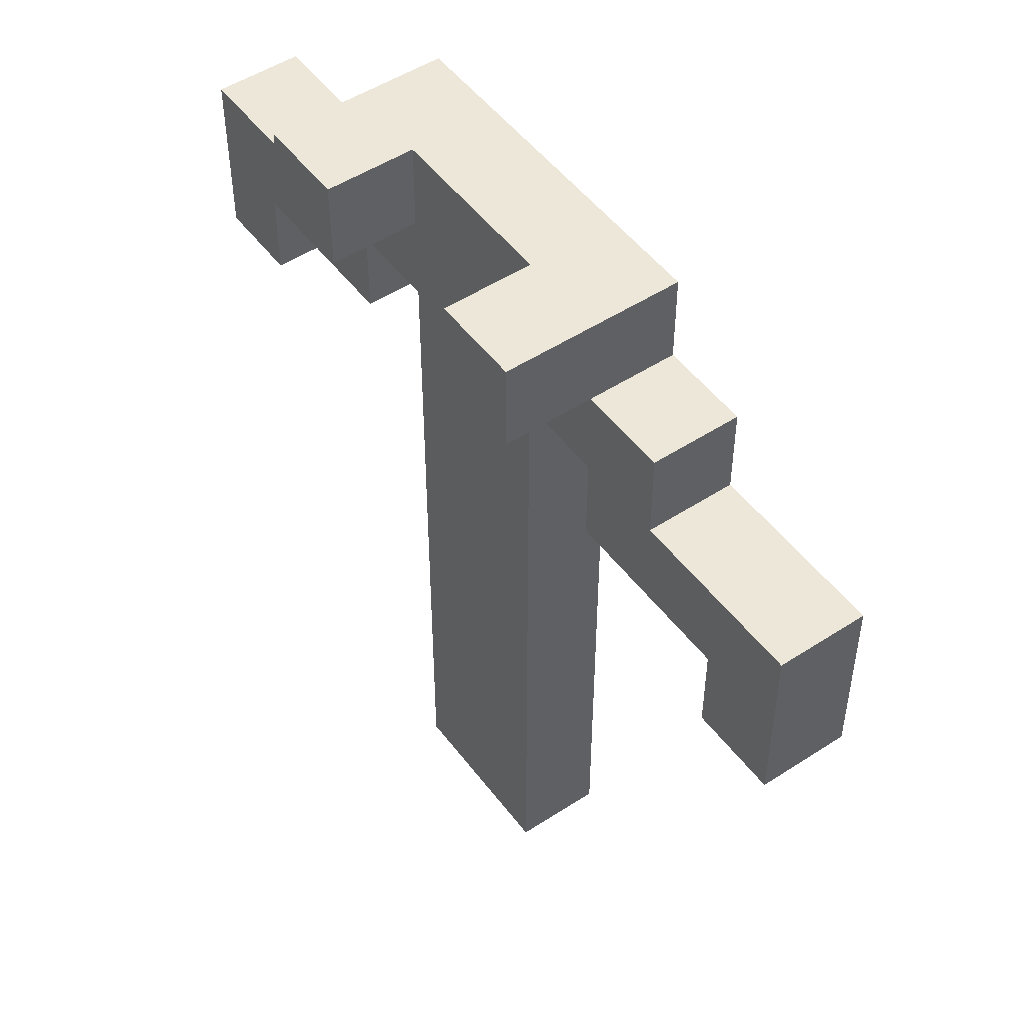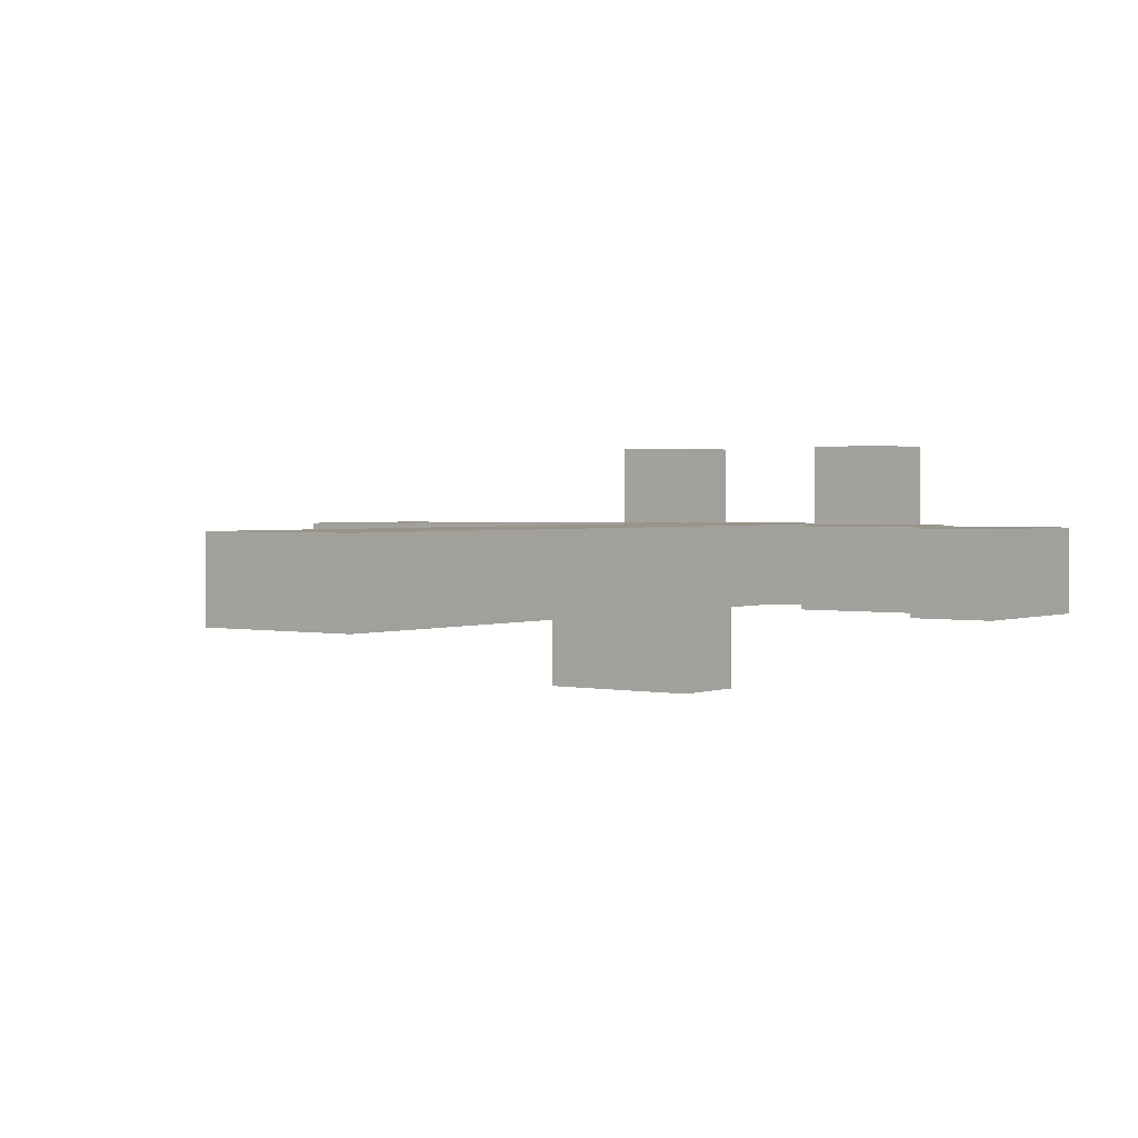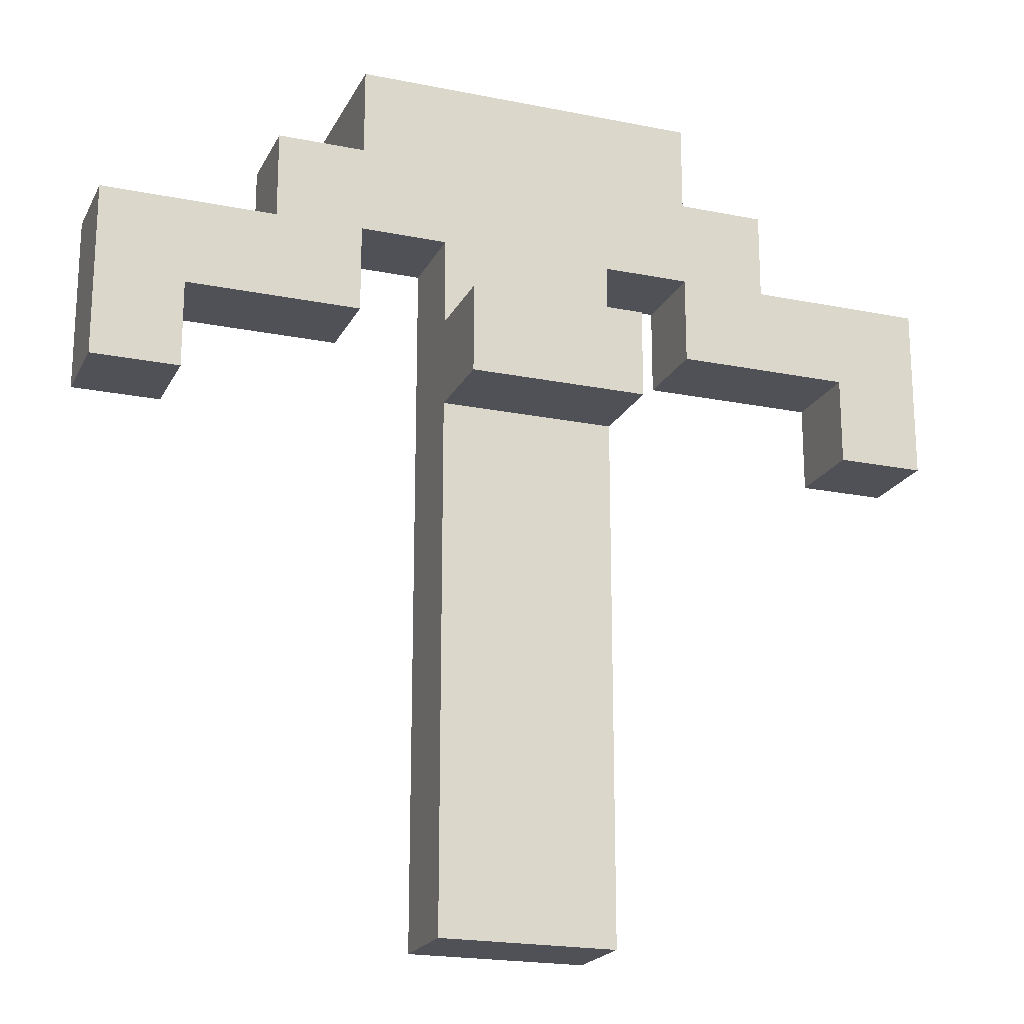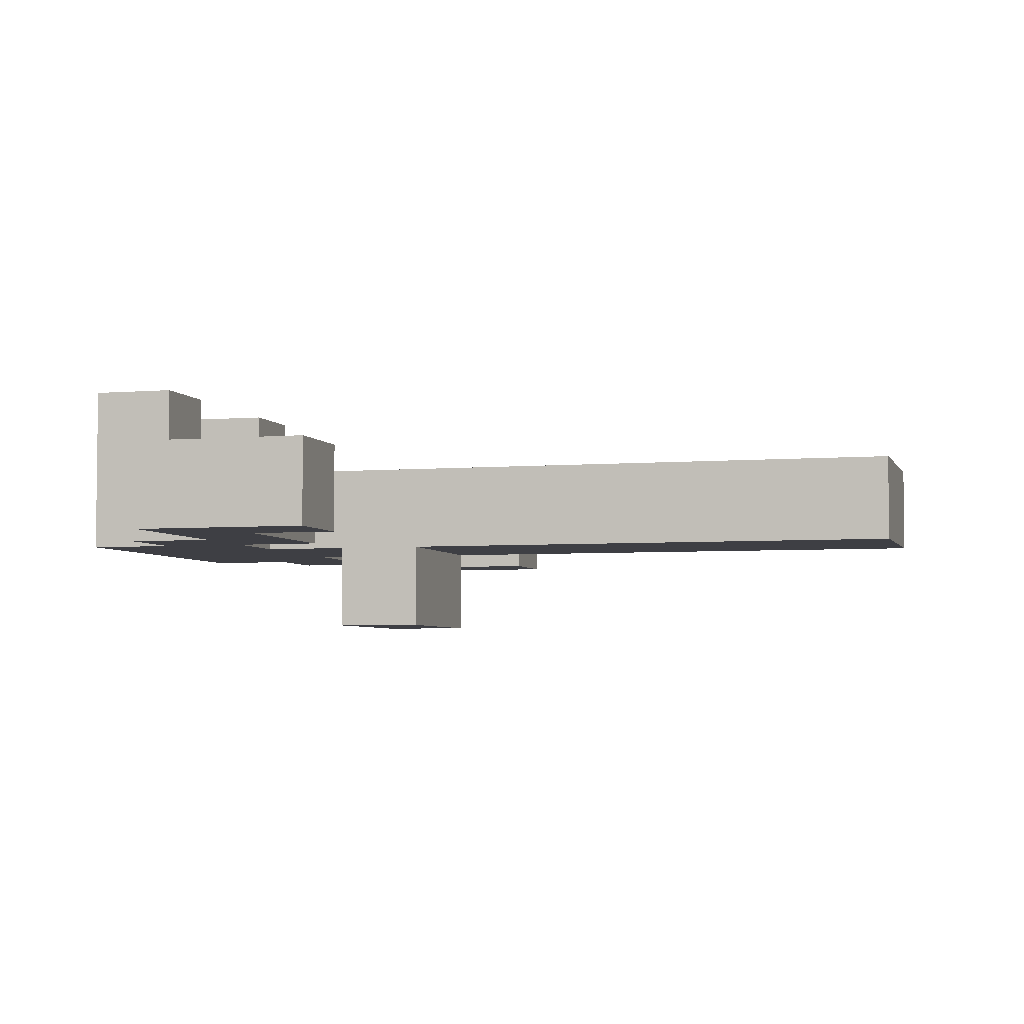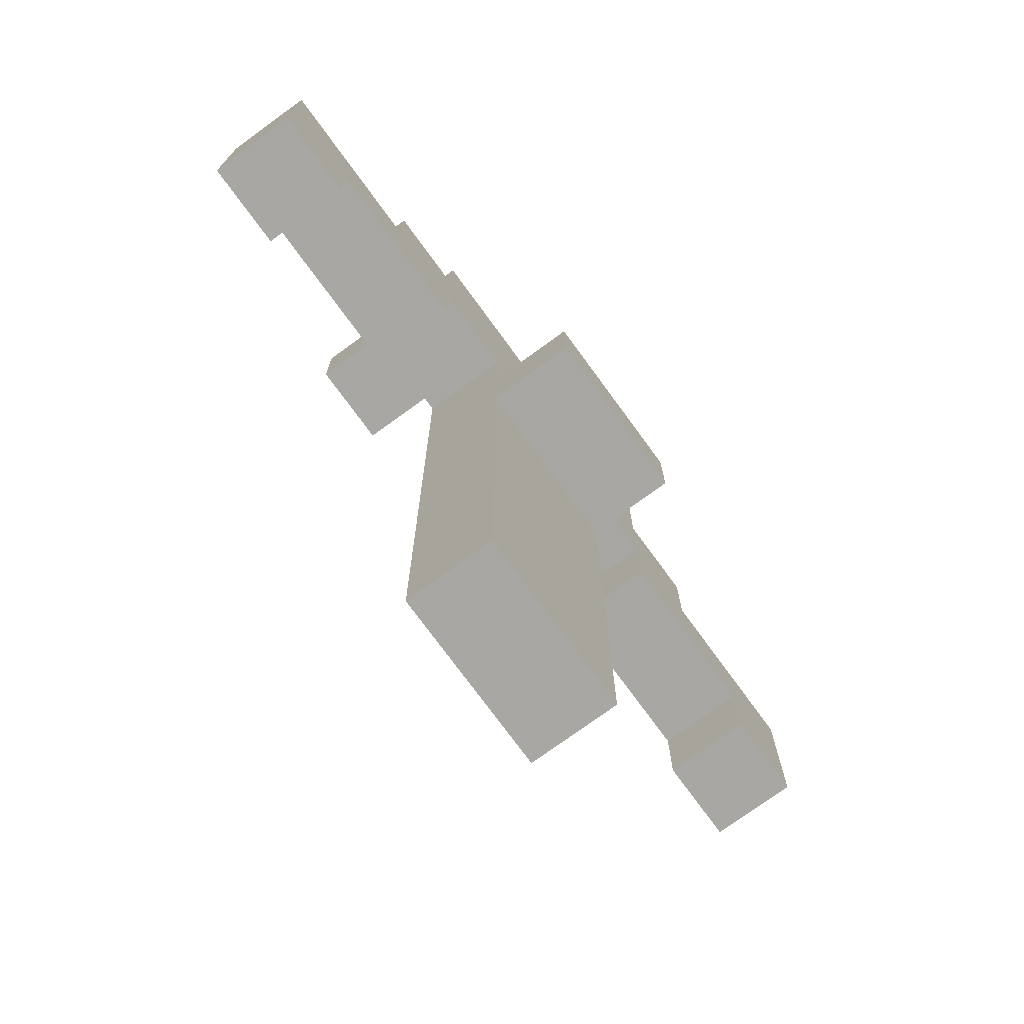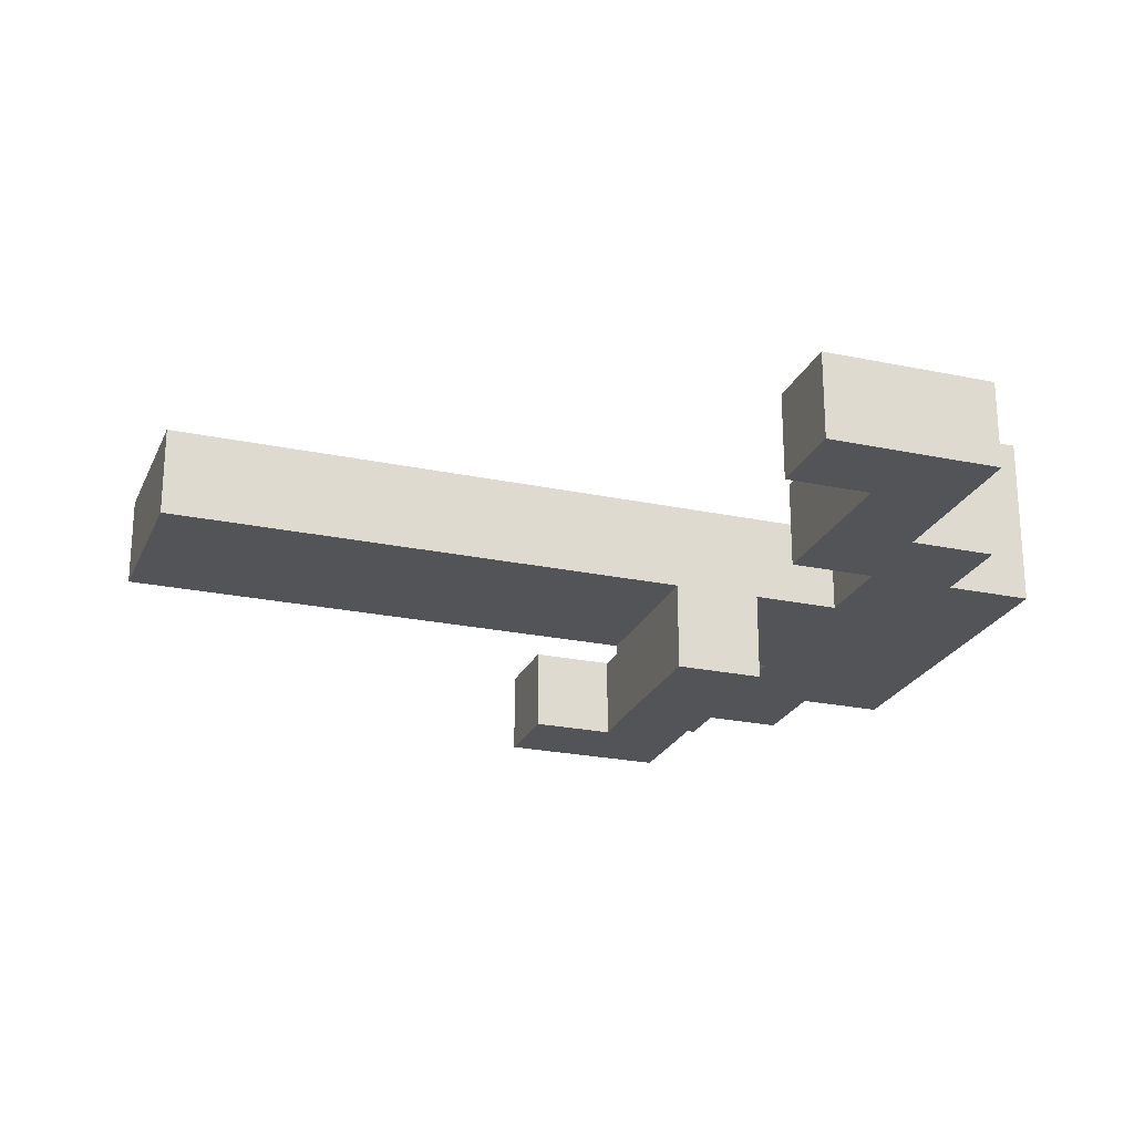
<metadata>
{"format":"obj","ext":"obj","renderer":"f3d","projection":"perspective","resolution":1024,"background":"white","views":[{"elev":50.2,"azim":-125.6,"up":"+Z"},{"elev":1.8,"azim":-143.6,"up":"+Y"},{"elev":-20.3,"azim":-20.3,"up":"+Z"},{"elev":-4.4,"azim":105.6,"up":"+Y"},{"elev":-74.6,"azim":-53.9,"up":"+Z"},{"elev":-23.6,"azim":-109.5,"up":"+Y"}]}
</metadata>
<code>
v -5 1 3
v -5 1 1
v -5 2 3
v -5 2 1
v -3 1 4
v -3 1 3
v -3 2 4
v -3 2 3
v -2 1 5
v -2 1 4
v -2 2 5
v -2 2 4
v -2 3 5
v -2 3 4
v -1 0 2
v -1 0 1
v -1 1 3
v -1 1 2
v -1 1 1
v -1 1 -5
v -1 2 3
v -1 2 -5
v 1 2 5
v 1 2 4
v 1 3 5
v 1 3 4
v 2 1 3
v 2 1 2
v 2 2 3
v 2 2 2
v 4 1 2
v 4 1 1
v 4 2 2
v 4 2 1
v -4 1 2
v -4 1 1
v -4 2 2
v -4 2 1
v -2 1 3
v -2 1 2
v -2 2 3
v -2 2 2
v -1 2 5
v -1 2 4
v -1 3 5
v -1 3 4
v 1 0 2
v 1 0 1
v 1 1 3
v 1 1 2
v 1 1 1
v 1 1 -5
v 1 2 3
v 1 2 -5
v 2 1 5
v 2 1 4
v 2 2 5
v 2 2 4
v 2 3 5
v 2 3 4
v 3 1 4
v 3 1 3
v 3 2 4
v 3 2 3
v 5 1 3
v 5 1 1
v 5 2 3
v 5 2 1
v -2 1 5
v -2 2 5
v -2 3 5
v -1 2 5
v -1 3 5
v 1 2 5
v 1 3 5
v 2 1 5
v 2 2 5
v 2 3 5
v -3 1 4
v -3 2 4
v -2 1 4
v -2 2 4
v 2 1 4
v 2 2 4
v 3 1 4
v 3 2 4
v -5 1 3
v -5 2 3
v -3 1 3
v -3 2 3
v 3 1 3
v 3 2 3
v 5 1 3
v 5 2 3
v -1 0 2
v -1 1 2
v 1 0 2
v 1 1 2
v -2 2 4
v -2 3 4
v -1 2 4
v -1 3 4
v 1 2 4
v 1 3 4
v 2 2 4
v 2 3 4
v -2 1 3
v -2 2 3
v -1 1 3
v -1 2 3
v 1 1 3
v 1 2 3
v 2 1 3
v 2 2 3
v -4 1 2
v -4 2 2
v -2 1 2
v -2 2 2
v 2 1 2
v 2 2 2
v 4 1 2
v 4 2 2
v -5 1 1
v -5 2 1
v -4 1 1
v -4 2 1
v -1 0 1
v -1 1 1
v 1 0 1
v 1 1 1
v 4 1 1
v 4 2 1
v 5 1 1
v 5 2 1
v -1 1 -5
v -1 2 -5
v 1 1 -5
v 1 2 -5
v -1 0 2
v 1 0 2
v -1 0 1
v 1 0 1
v -2 1 5
v 2 1 5
v -3 1 4
v -2 1 4
v 2 1 4
v 3 1 4
v -5 1 3
v -3 1 3
v -2 1 3
v -1 1 3
v 1 1 3
v 2 1 3
v 3 1 3
v 5 1 3
v -4 1 2
v -2 1 2
v -1 1 2
v 1 1 2
v 2 1 2
v 4 1 2
v -5 1 1
v -4 1 1
v -1 1 1
v 1 1 1
v 4 1 1
v 5 1 1
v -1 1 -5
v 1 1 -5
v -1 2 5
v 1 2 5
v -3 2 4
v -2 2 4
v -1 2 4
v 1 2 4
v 2 2 4
v 3 2 4
v -5 2 3
v -3 2 3
v -2 2 3
v -1 2 3
v 1 2 3
v 2 2 3
v 3 2 3
v 5 2 3
v -4 2 2
v -2 2 2
v 2 2 2
v 4 2 2
v -5 2 1
v -4 2 1
v 4 2 1
v 5 2 1
v -1 2 -5
v 1 2 -5
v -2 3 5
v -1 3 5
v 1 3 5
v 2 3 5
v -2 3 4
v -1 3 4
v 1 3 4
v 2 3 4
f 3 2 1
f 4 2 3
f 7 6 5
f 8 6 7
f 11 10 9
f 12 10 11
f 13 12 11
f 14 12 13
f 18 16 15
f 19 16 18
f 21 18 17
f 21 20 19
f 21 19 18
f 22 20 21
f 25 24 23
f 26 24 25
f 29 28 27
f 30 28 29
f 33 32 31
f 34 32 33
f 35 36 37
f 37 36 38
f 39 40 41
f 41 40 42
f 43 44 45
f 45 44 46
f 47 48 50
f 50 48 51
f 49 50 53
f 51 52 53
f 50 51 53
f 53 52 54
f 55 56 57
f 57 56 58
f 57 58 59
f 59 58 60
f 61 62 63
f 63 62 64
f 65 66 67
f 67 66 68
f 72 70 69
f 72 71 70
f 73 71 72
f 74 72 69
f 76 74 69
f 77 75 74
f 77 74 76
f 78 75 77
f 81 80 79
f 82 80 81
f 85 84 83
f 86 84 85
f 89 88 87
f 90 88 89
f 93 92 91
f 94 92 93
f 97 96 95
f 98 96 97
f 99 100 101
f 101 100 102
f 103 104 105
f 105 104 106
f 107 108 109
f 109 108 110
f 111 112 113
f 113 112 114
f 115 116 117
f 117 116 118
f 119 120 121
f 121 120 122
f 123 124 125
f 125 124 126
f 127 128 129
f 129 128 130
f 131 132 133
f 133 132 134
f 135 136 137
f 137 136 138
f 141 140 139
f 142 140 141
f 146 144 143
f 147 144 146
f 150 146 145
f 150 148 147
f 150 147 146
f 151 148 150
f 152 148 151
f 153 148 152
f 154 148 153
f 155 148 154
f 157 150 149
f 157 151 150
f 158 151 157
f 159 153 152
f 160 153 159
f 161 156 155
f 161 155 154
f 162 156 161
f 163 157 149
f 164 157 163
f 167 156 162
f 168 156 167
f 169 166 165
f 170 166 169
f 171 172 175
f 175 172 176
f 173 174 180
f 177 178 180
f 176 177 180
f 175 176 180
f 174 175 180
f 180 178 181
f 181 178 182
f 182 178 183
f 183 178 184
f 184 178 185
f 179 180 187
f 180 181 187
f 187 181 188
f 185 186 189
f 184 185 189
f 189 186 190
f 179 187 191
f 191 187 192
f 190 186 193
f 193 186 194
f 182 183 195
f 195 183 196
f 197 198 201
f 201 198 202
f 199 200 203
f 203 200 204

</code>
